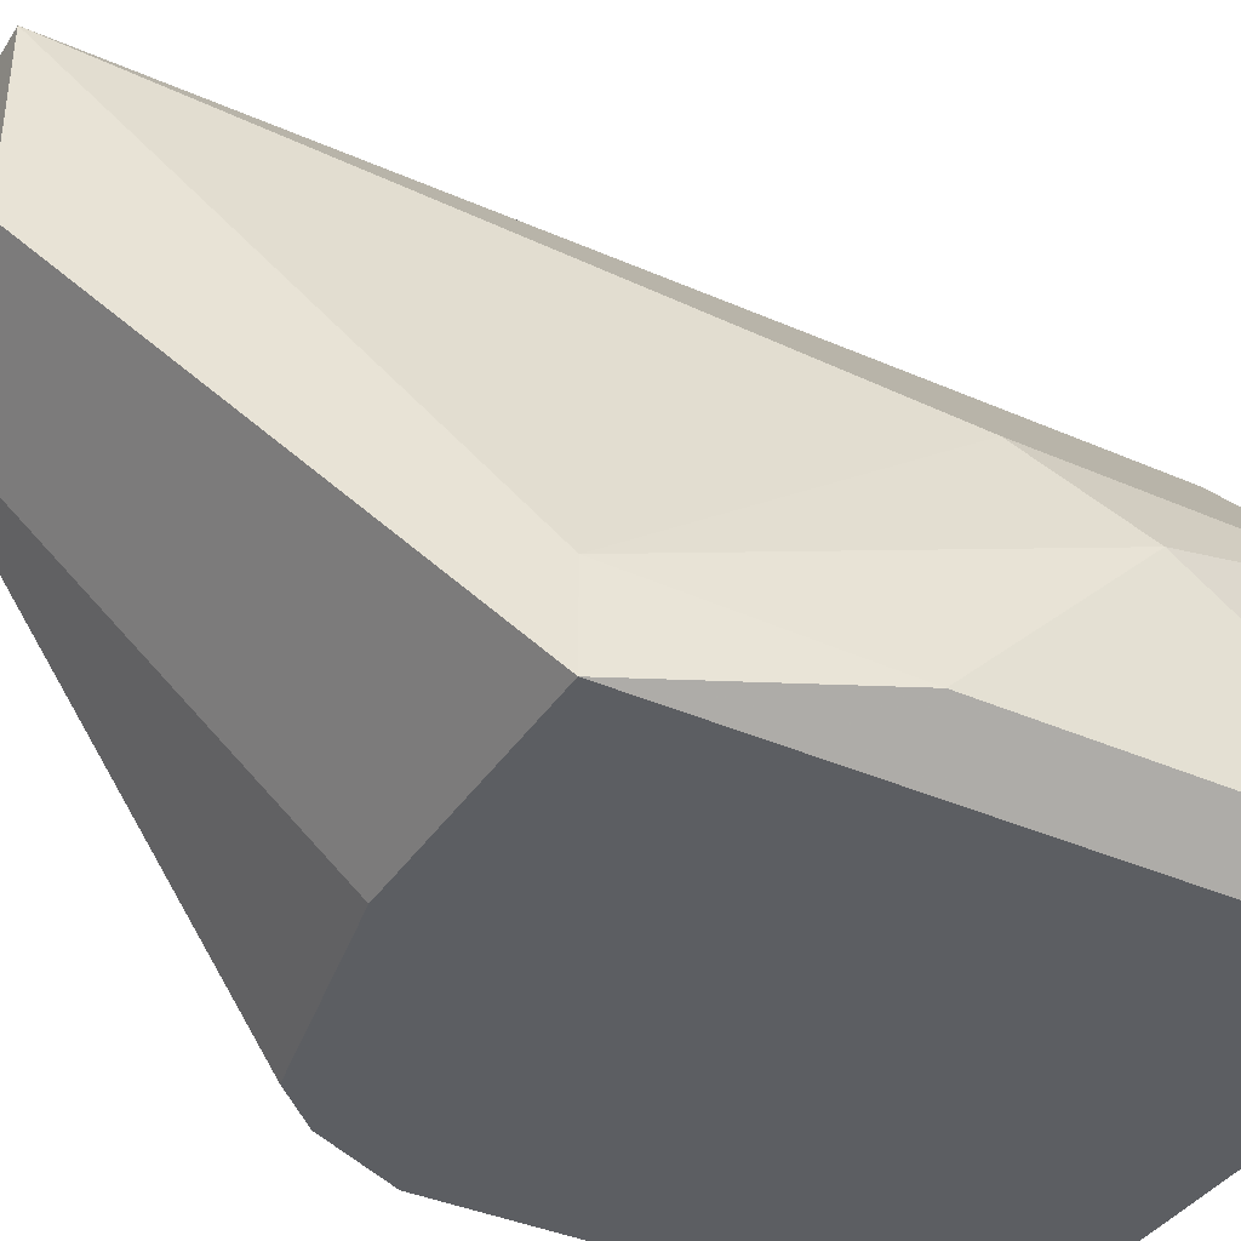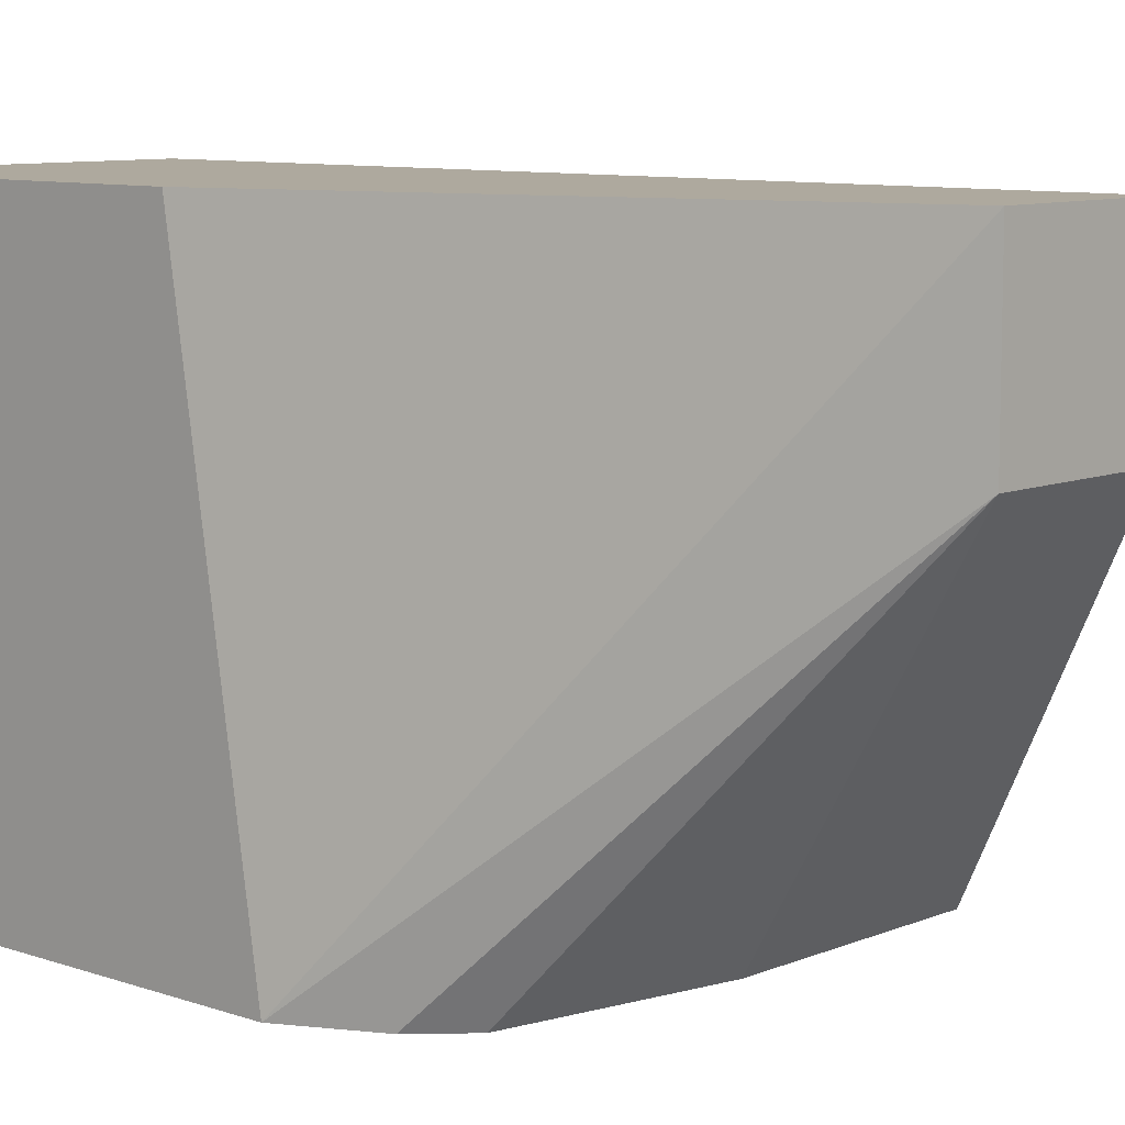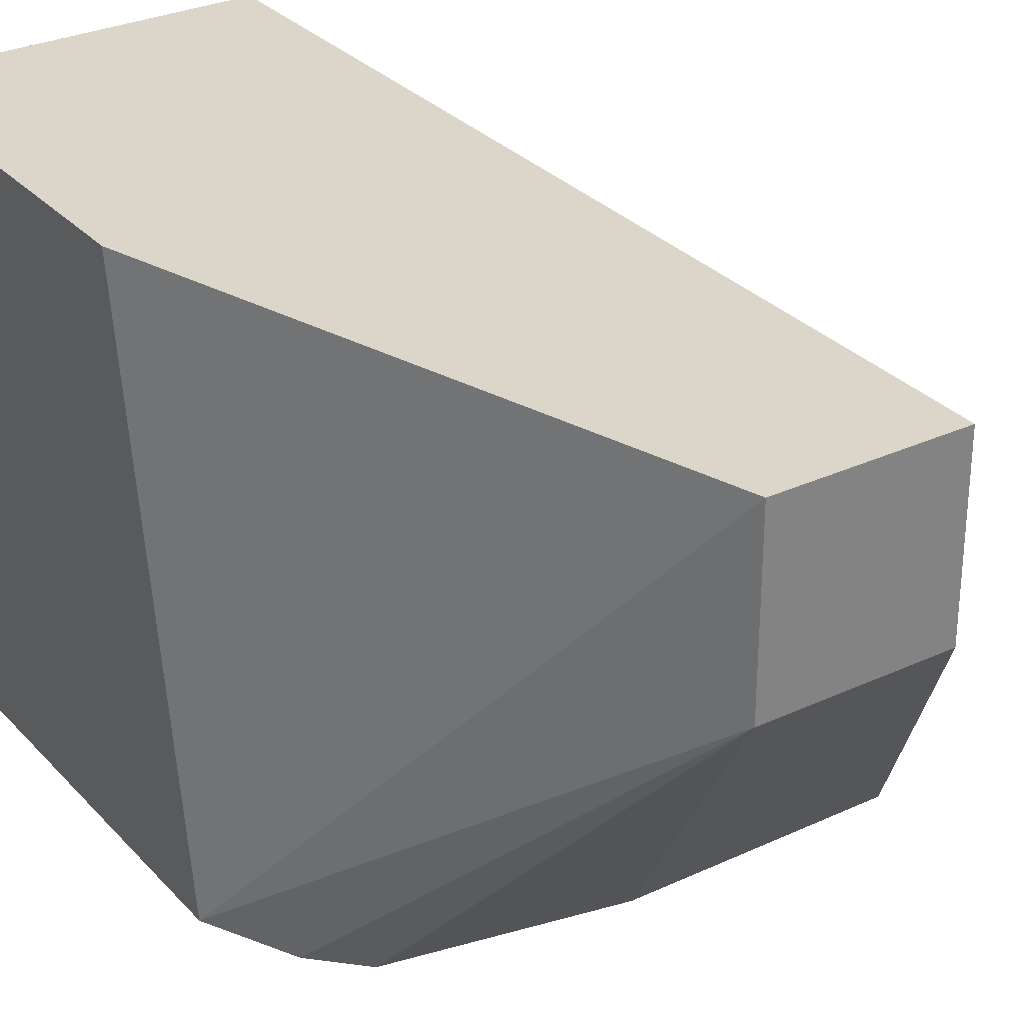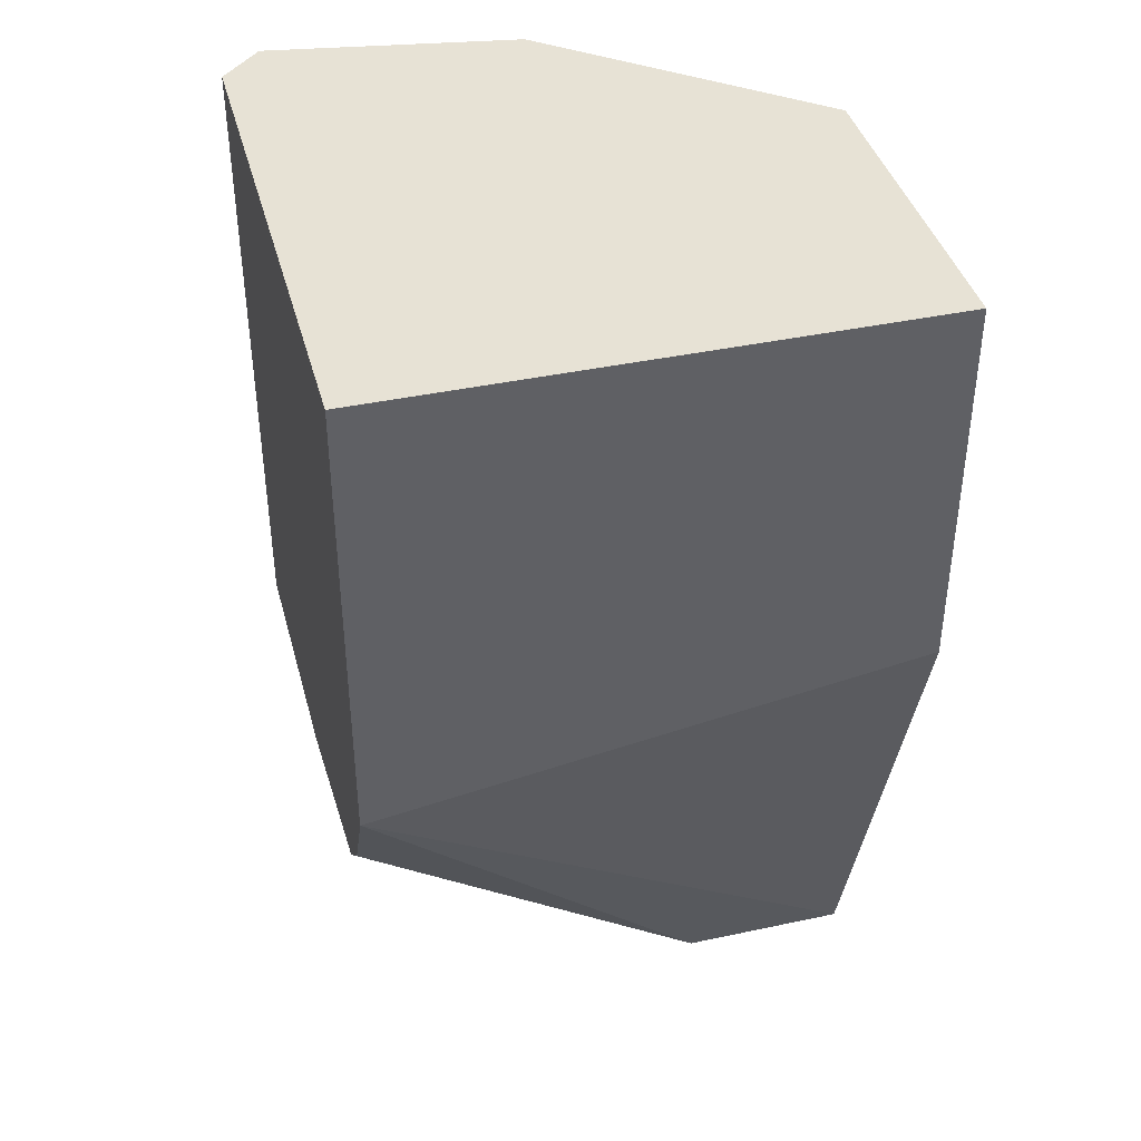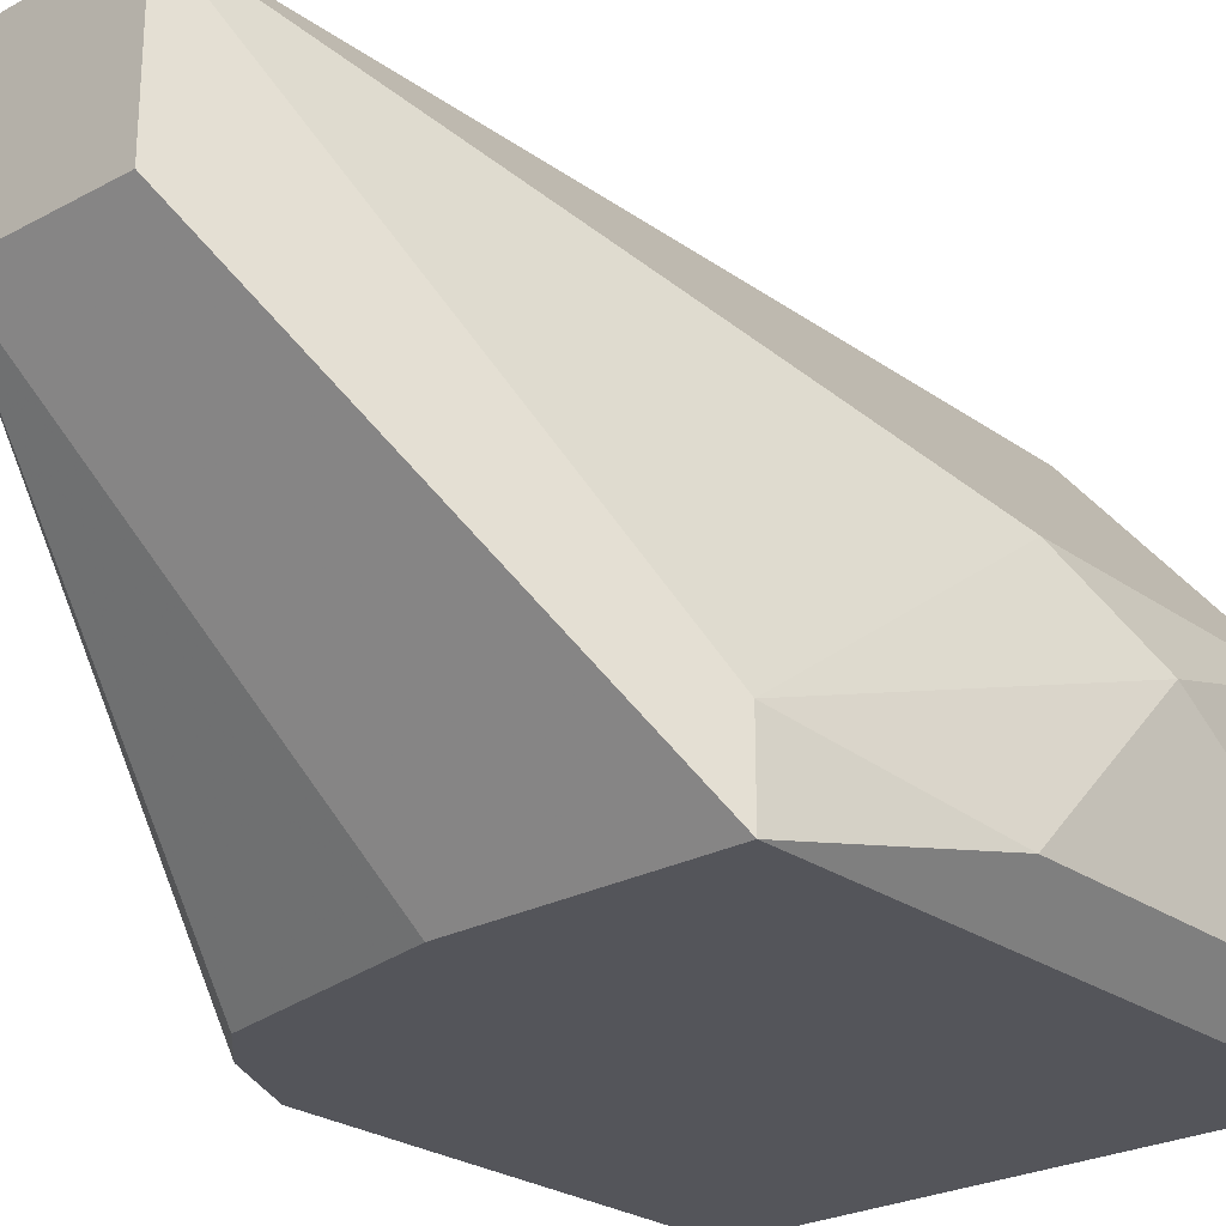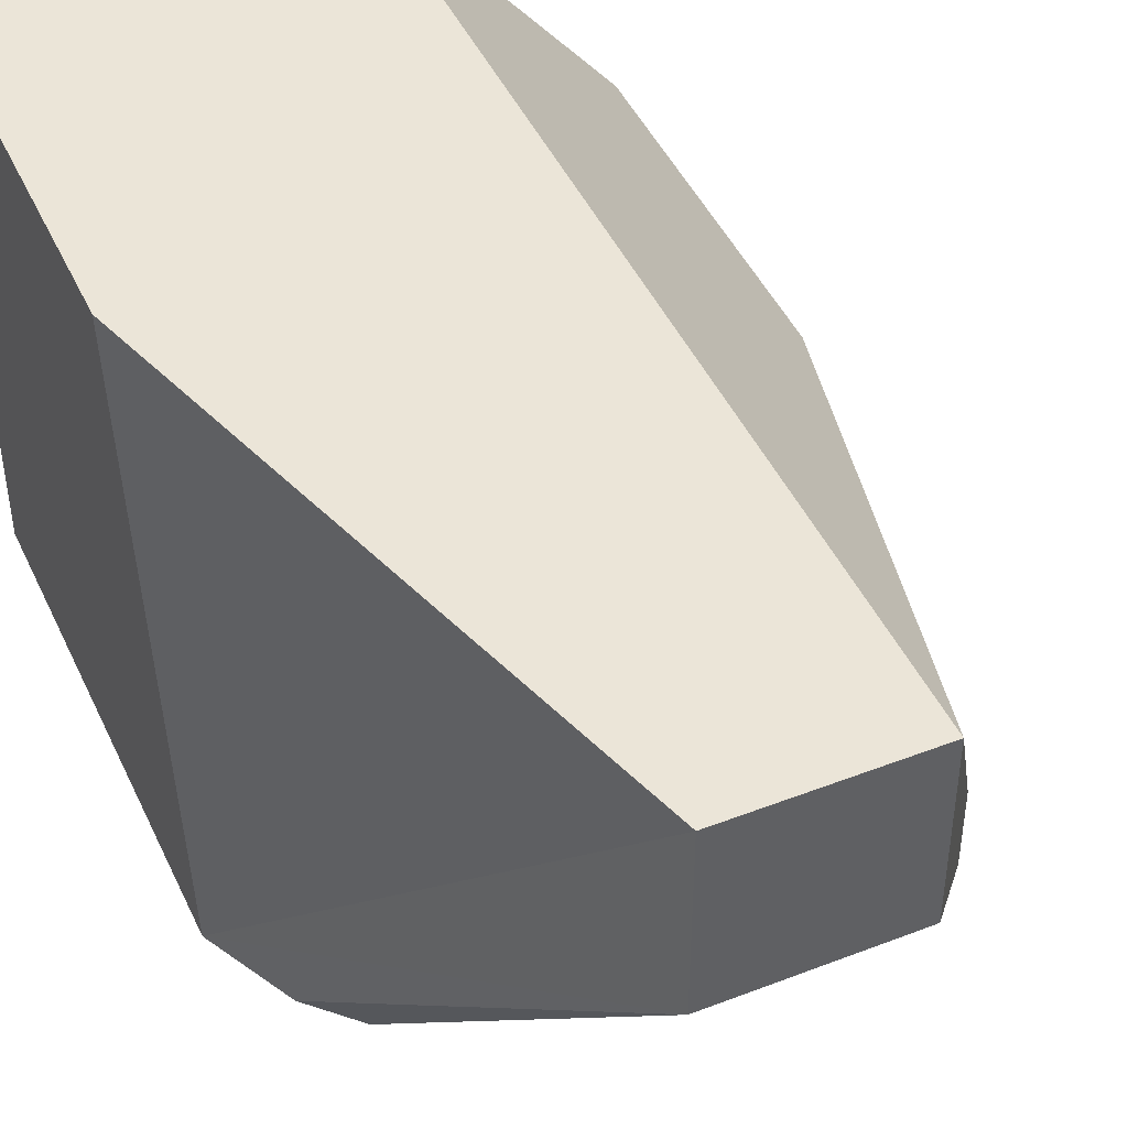
<metadata>
{"format":"obj","ext":"obj","renderer":"f3d","projection":"perspective","resolution":1024,"background":"white","views":[{"elev":-37.9,"azim":-119.4,"up":"+Y"},{"elev":9.0,"azim":132.5,"up":"+Y"},{"elev":30.1,"azim":146.0,"up":"+Y"},{"elev":40.3,"azim":75.2,"up":"+Z"},{"elev":-25.0,"azim":-138.8,"up":"+Y"},{"elev":45.6,"azim":156.0,"up":"+Y"}]}
</metadata>
<code>
v -0.01115 0.03441 -0.004105
v -0.007001 0.03441 -0.002721
v -0.007692 0.03441 -0.003413
v -0.01598 0.0351 0.006257
v -0.01598 0.0351 -0.000652
v -0.01598 0.03786 0.002111
v -0.01529 0.03441 0.006257
v -0.01529 0.03441 -0.004105
v -0.01529 0.03579 -0.004105
v -0.01529 0.03924 0.006257
v -0.01529 0.03924 0.00073
v -0.006311 0.03441 0.006257
v -0.006311 0.03441 -0.001342
v -0.006311 0.04339 0.006257
v -0.006311 0.04339 3.9e-05
v -0.009073 0.04339 -0.008941
v -0.009073 0.04062 -0.008941
v -0.01184 0.04339 0.006257
v -0.01184 0.04339 -0.008941
v -0.01184 0.04062 -0.008941
f 1 17 3
f 12 14 10
f 14 16 19
f 2 12 8
f 12 10 7
f 5 8 7
f 8 12 7
f 10 14 18
f 14 19 18
f 19 10 18
f 14 12 15
f 16 14 15
f 19 16 17
f 12 2 13
f 15 12 13
f 16 15 13
f 17 16 13
f 2 17 13
f 8 19 20
f 19 17 20
f 17 8 20
f 2 8 1
f 8 17 1
f 8 5 9
f 19 8 9
f 5 6 9
f 5 7 4
f 7 10 4
f 6 5 4
f 10 6 4
f 10 19 11
f 6 10 11
f 19 9 11
f 9 6 11
f 17 2 3
f 2 1 3

</code>
